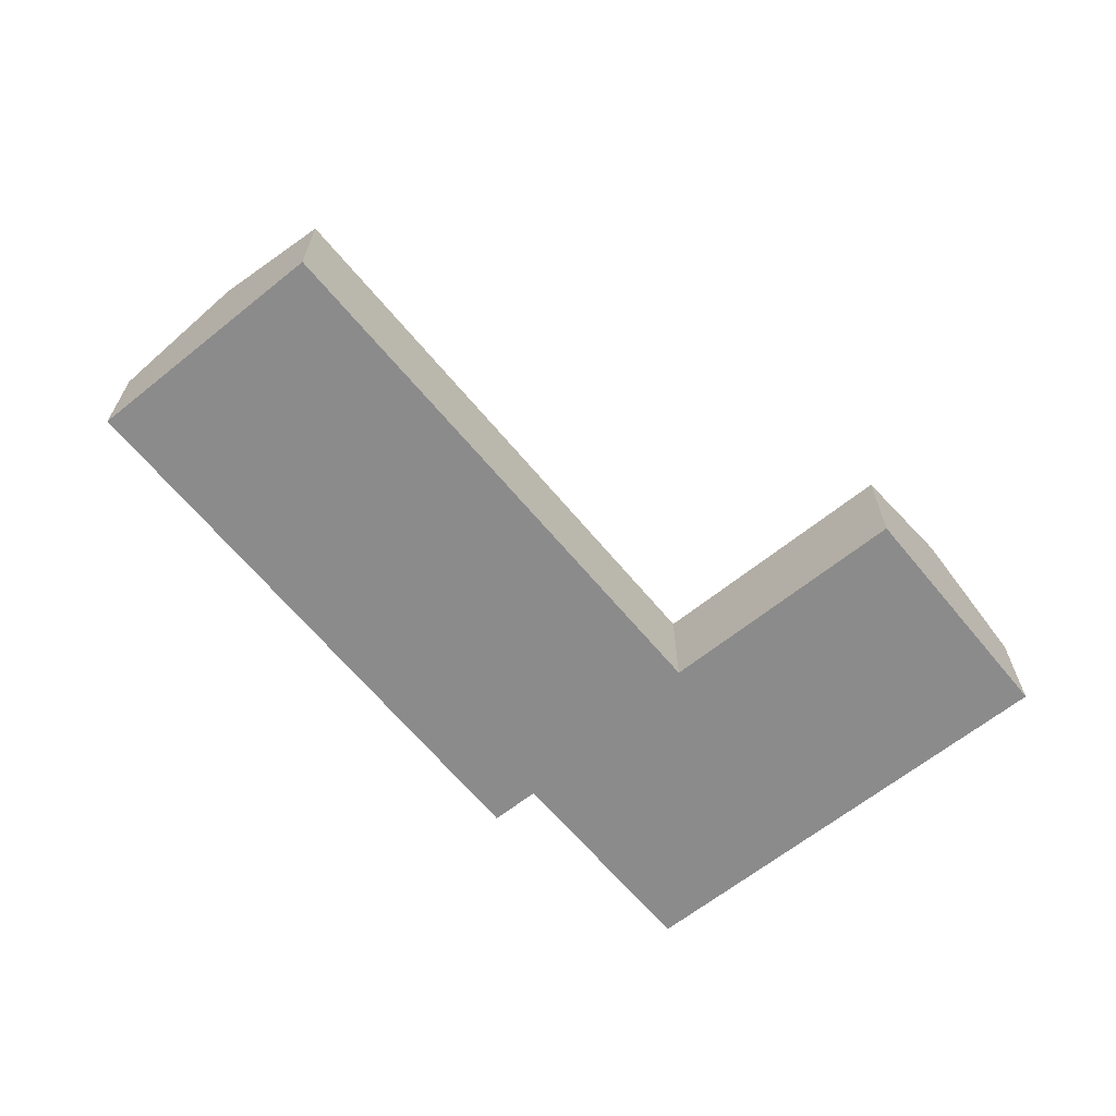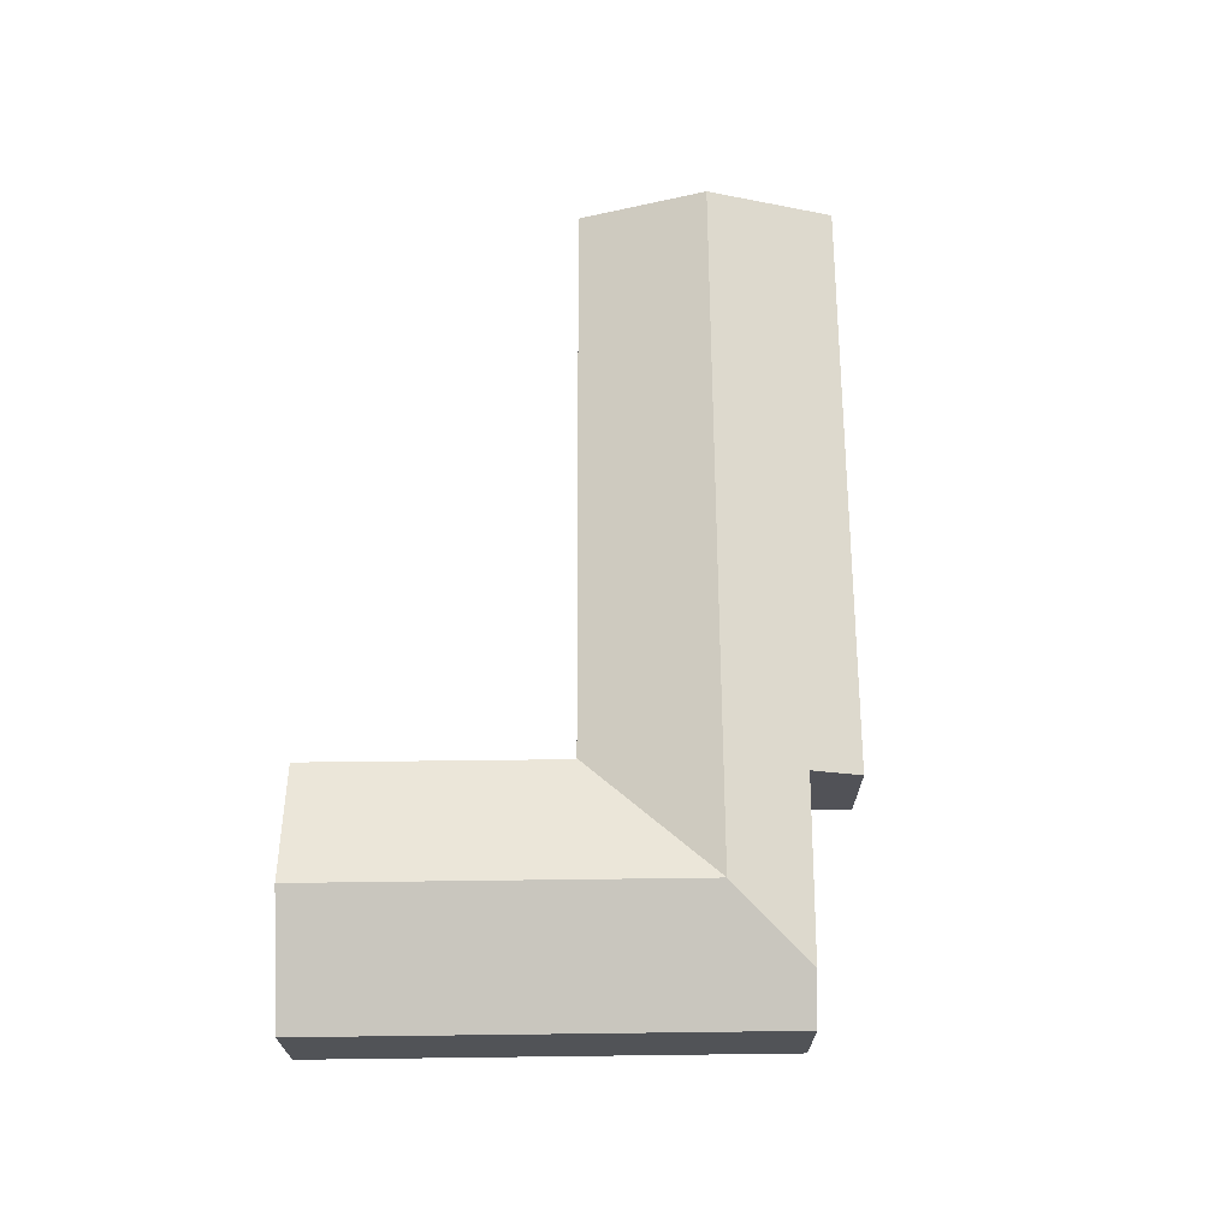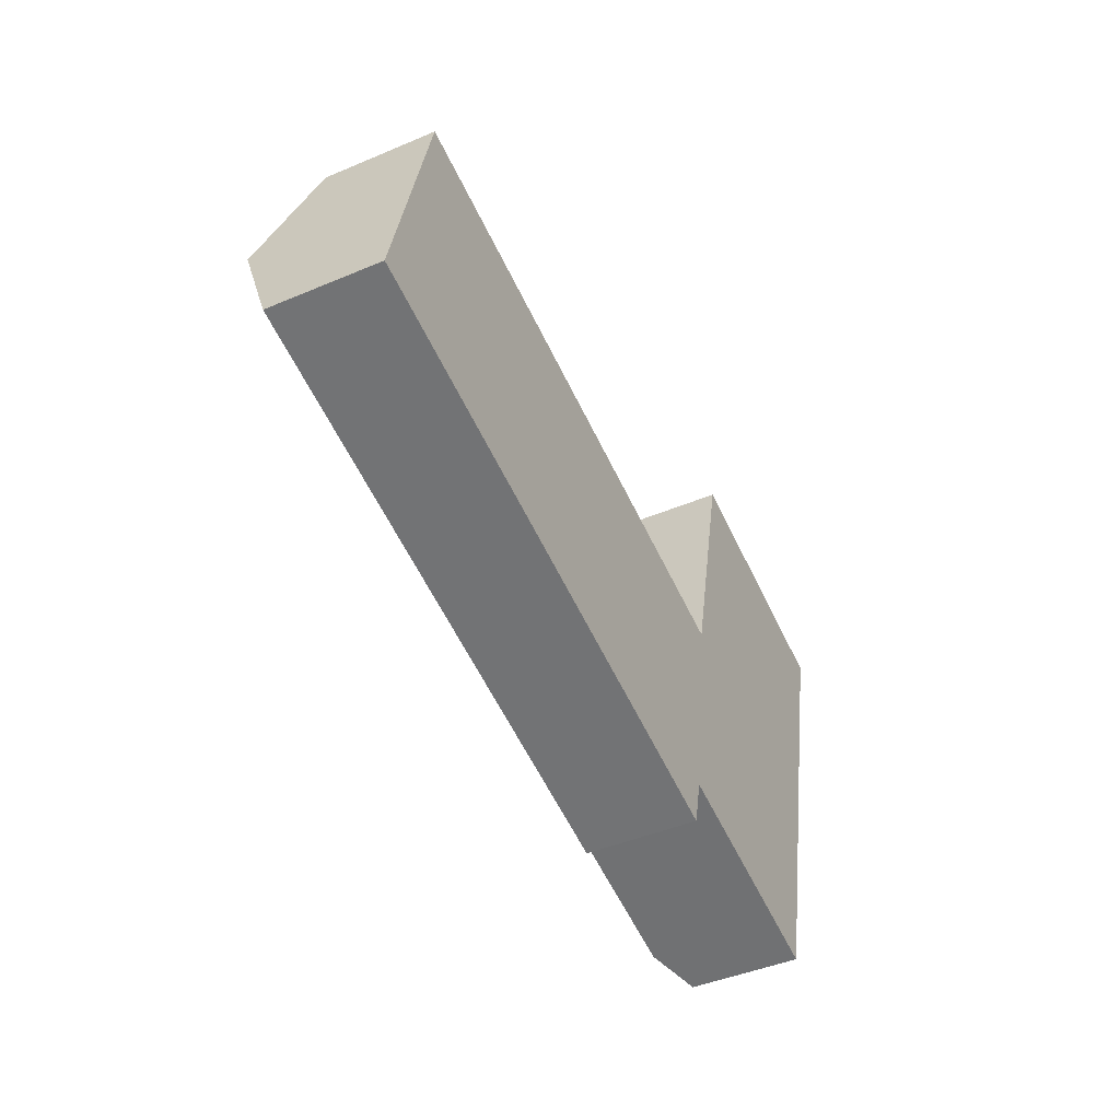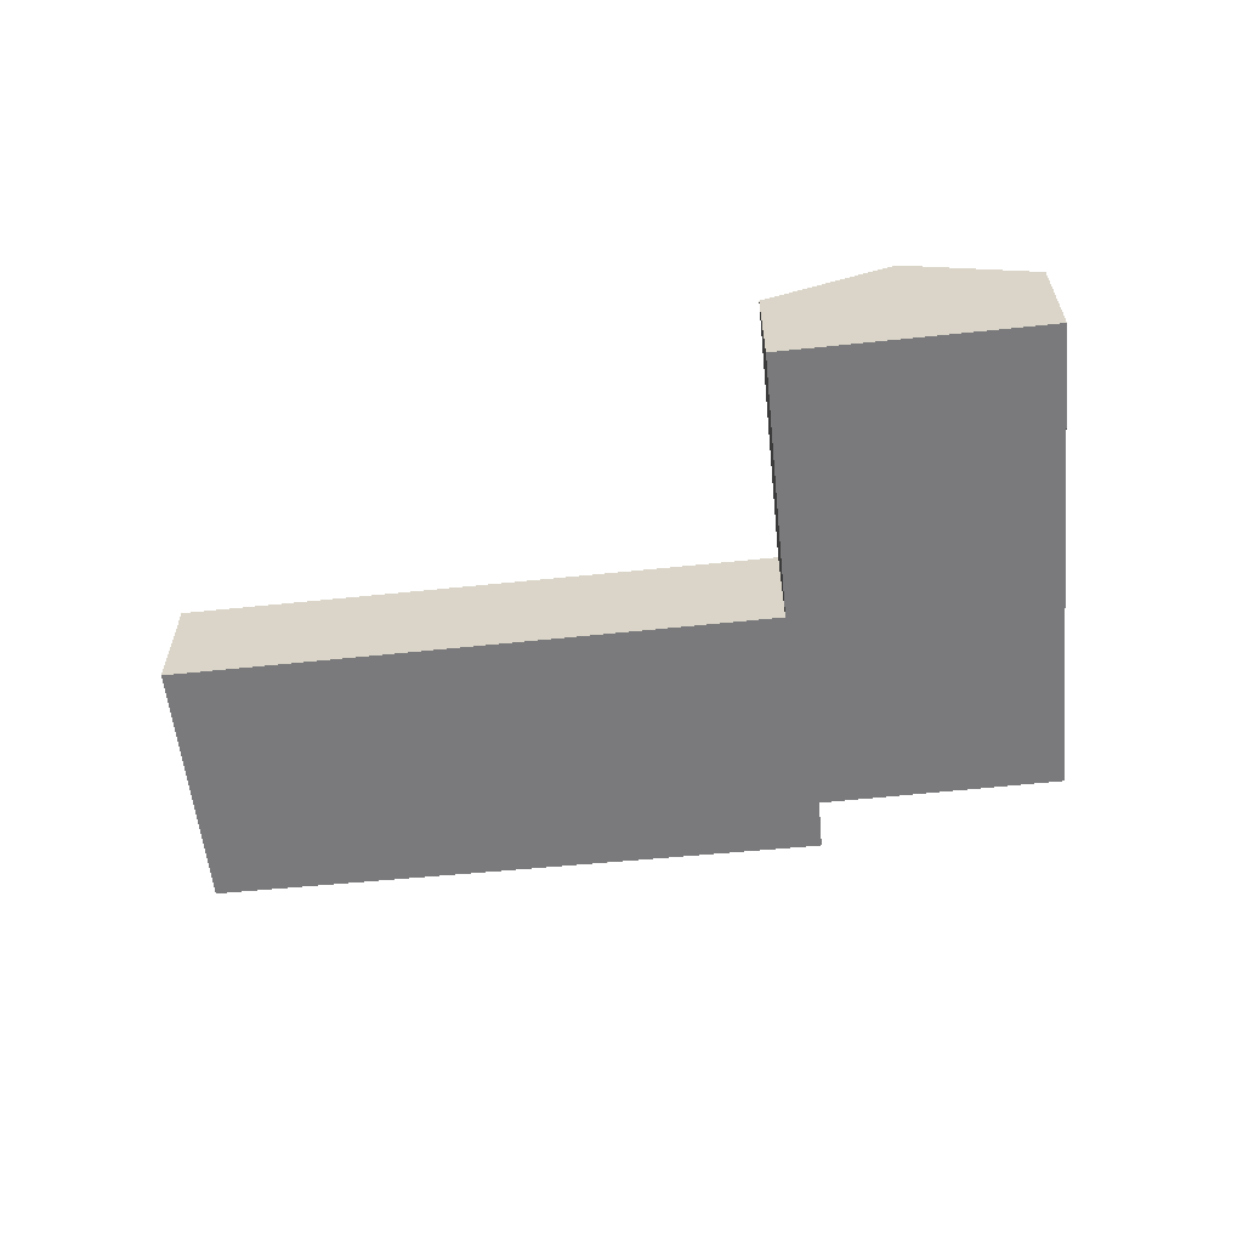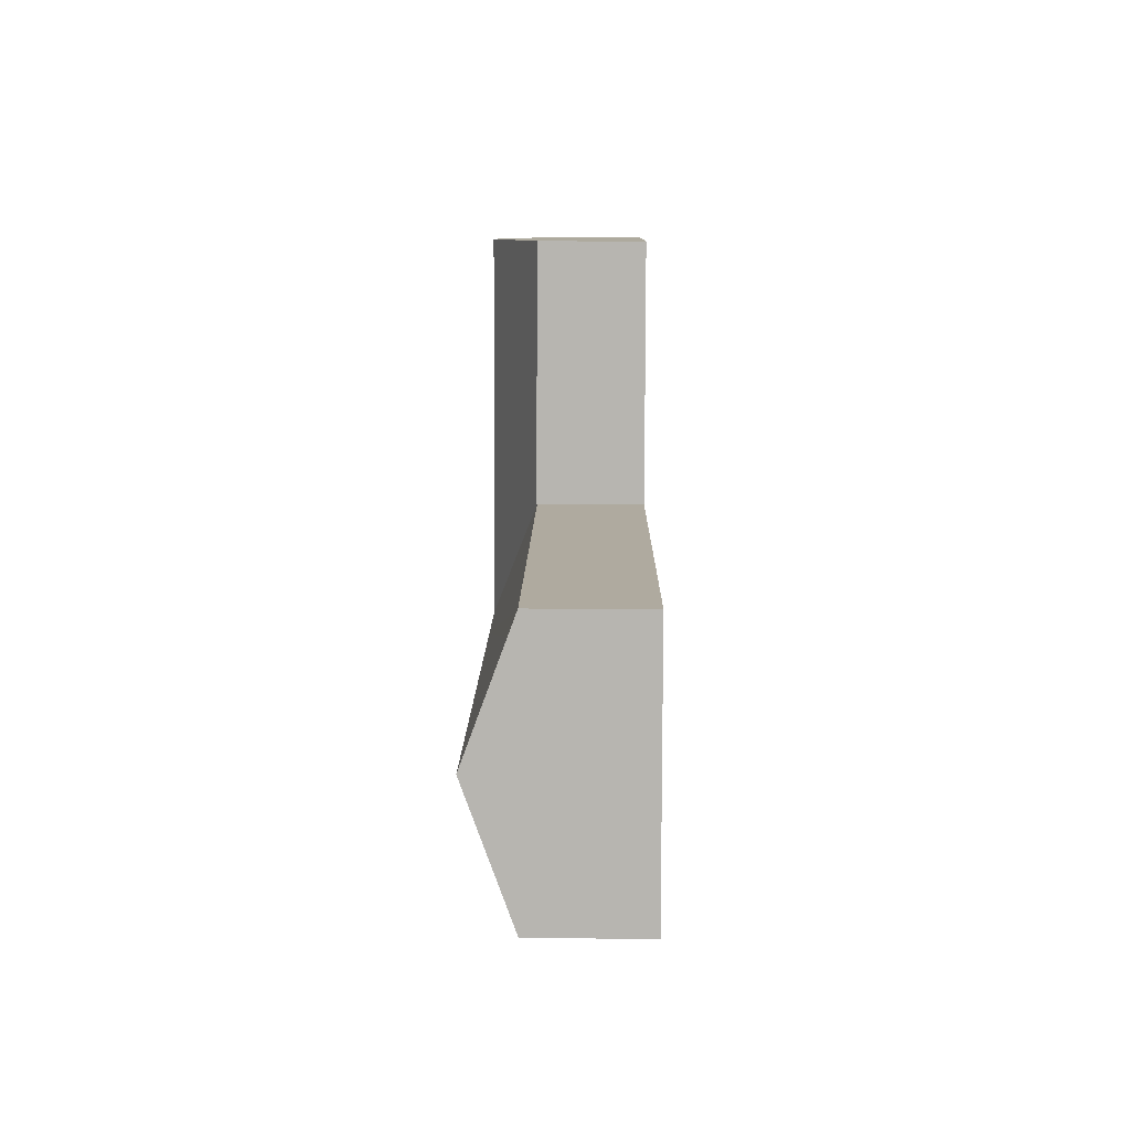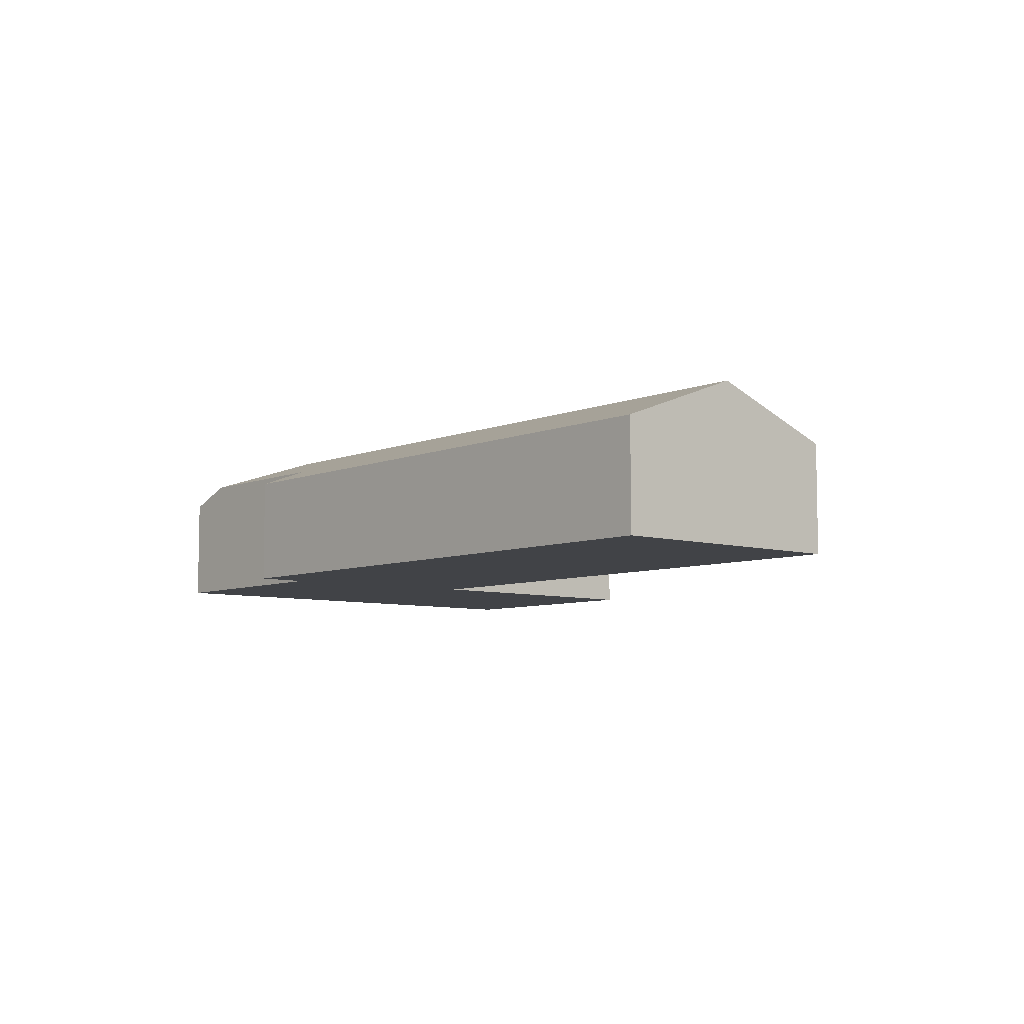
<metadata>
{"format":"obj","ext":"obj","renderer":"f3d","projection":"perspective","resolution":1024,"background":"white","views":[{"elev":-64.0,"azim":-37.8,"up":"+Y"},{"elev":68.3,"azim":102.4,"up":"+Y"},{"elev":-44.7,"azim":-63.8,"up":"+Z"},{"elev":-58.2,"azim":18.9,"up":"+Y"},{"elev":22.0,"azim":-89.4,"up":"+Z"},{"elev":-7.0,"azim":-117.6,"up":"+Y"}]}
</metadata>
<code>
v  27.88 4.632 -4.532
v  31.41 3.931 2.534
v  29.67 3.931 -4.93
v  25.86 5.673 -1.16
v  33.57 3.931 11.81
v  26.96 5.673 3.559
v  29.12 5.673 12.81
v  21.44 4.613 -3.102
v  21.32 5.673 -0.112
v  21 3.93 -4.909
v  20.24 3.93 -4.731
v  1.072 5.673 4.553
v  0 3.954 2.421e-16
v  1.956 4.256 8.307
v  2.138 3.965 9.079
v  22.4 3.916 4.545
v  22.46 3.916 4.532
v  22.5 3.931 4.523
v  22.51 3.931 4.584
v  24.66 3.926 13.82
v  0 0 0
v  1.072 -2.788e-16 4.553
v  1.956 -5.087e-16 8.307
v  2.138 -5.559e-16 9.079
v  22.5 -2.77e-16 4.523
v  24.66 -8.463e-16 13.82
v  22.51 -2.807e-16 4.584
v  22.4 -2.783e-16 4.545
v  22.46 -2.775e-16 4.532
v  29.12 -7.846e-16 12.81
v  33.57 -7.23e-16 11.81
v  31.41 -1.552e-16 2.534
v  29.67 3.019e-16 -4.93
v  21.44 1.899e-16 -3.102
v  21 3.006e-16 -4.909
v  27.88 2.775e-16 -4.532
v  20.24 2.897e-16 -4.731
g defaultobject
f 1 2 3
f 2 1 4
f 2 4 5
f 5 4 6
f 5 6 7
f 8 4 1
f 4 8 9
f 9 8 10
f 9 10 11
f 9 11 12
f 12 11 13
f 14 9 12
f 9 14 15
f 9 15 16
f 9 16 4
f 4 16 17
f 4 18 6
f 18 4 17
f 6 18 19
f 6 19 20
f 6 20 7
f 21 12 13
f 12 21 22
f 12 22 14
f 14 22 23
f 14 23 15
f 15 23 24
f 25 19 18
f 19 25 20
f 20 25 26
f 26 25 27
f 24 16 15
f 16 24 28
f 16 28 17
f 17 28 18
f 18 28 25
f 25 28 29
f 26 7 20
f 7 26 5
f 5 26 30
f 5 30 31
f 31 2 5
f 2 31 32
f 2 32 3
f 3 32 33
f 34 10 8
f 10 34 35
f 33 1 3
f 1 33 8
f 8 33 34
f 34 33 36
f 11 21 13
f 21 11 37
f 37 11 10
f 37 10 35
f 30 32 31
f 32 30 33
f 33 30 36
f 36 30 26
f 36 26 34
f 34 26 27
f 34 27 25
f 34 25 28
f 34 28 24
f 34 24 35
f 35 24 37
f 37 24 21
f 21 24 23
f 21 23 22

</code>
